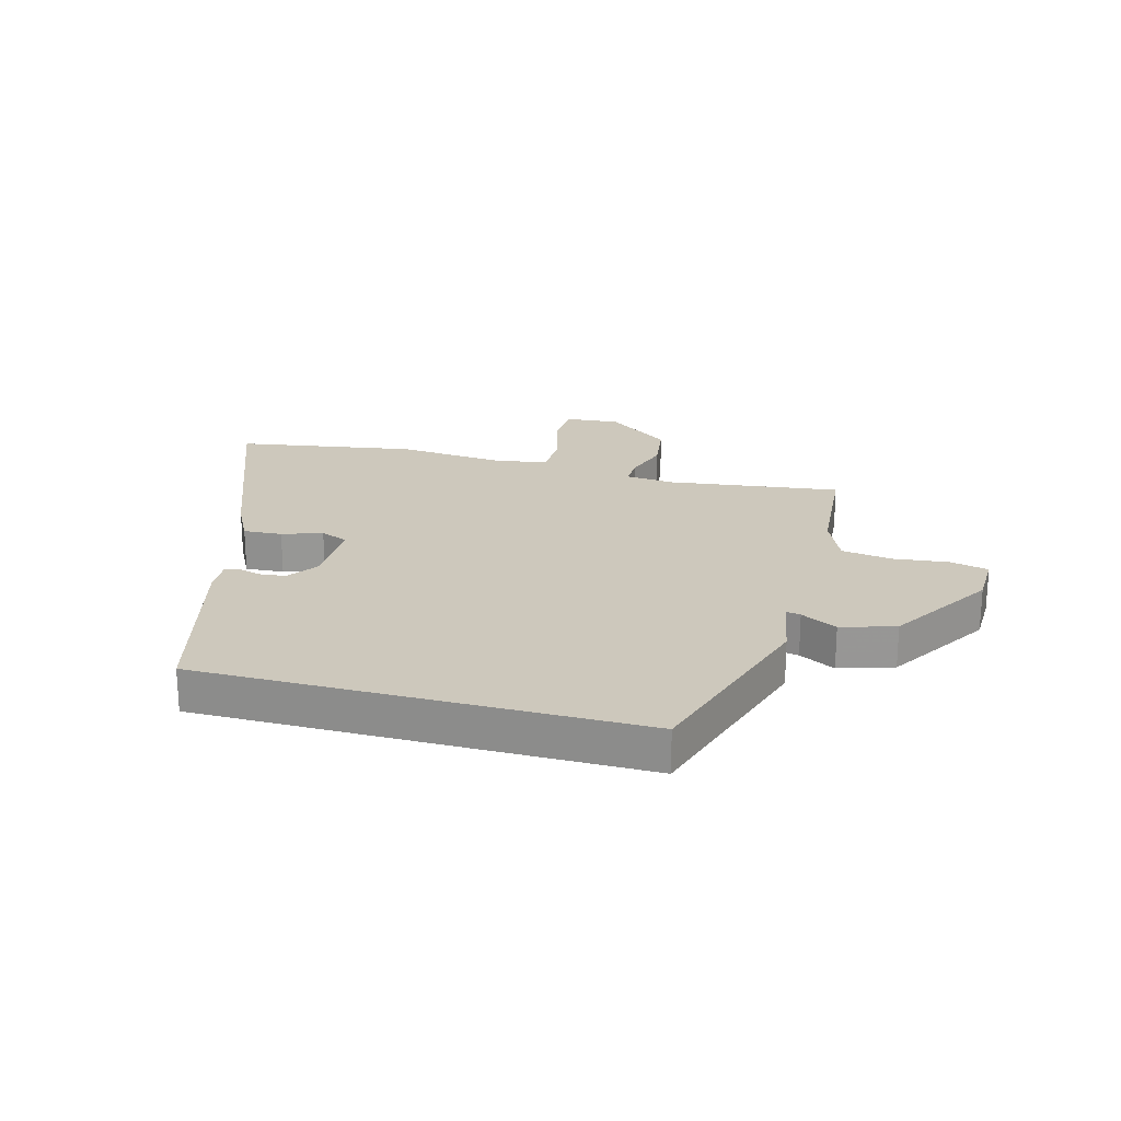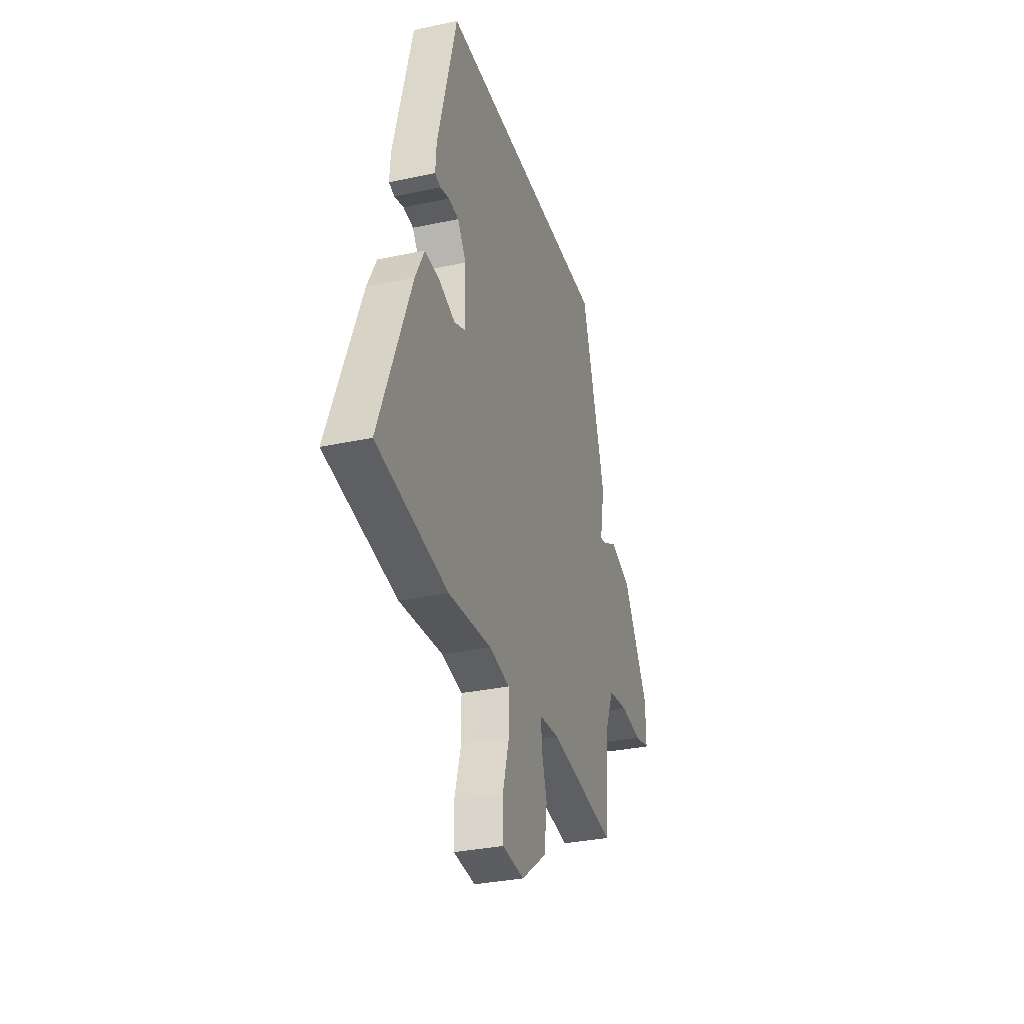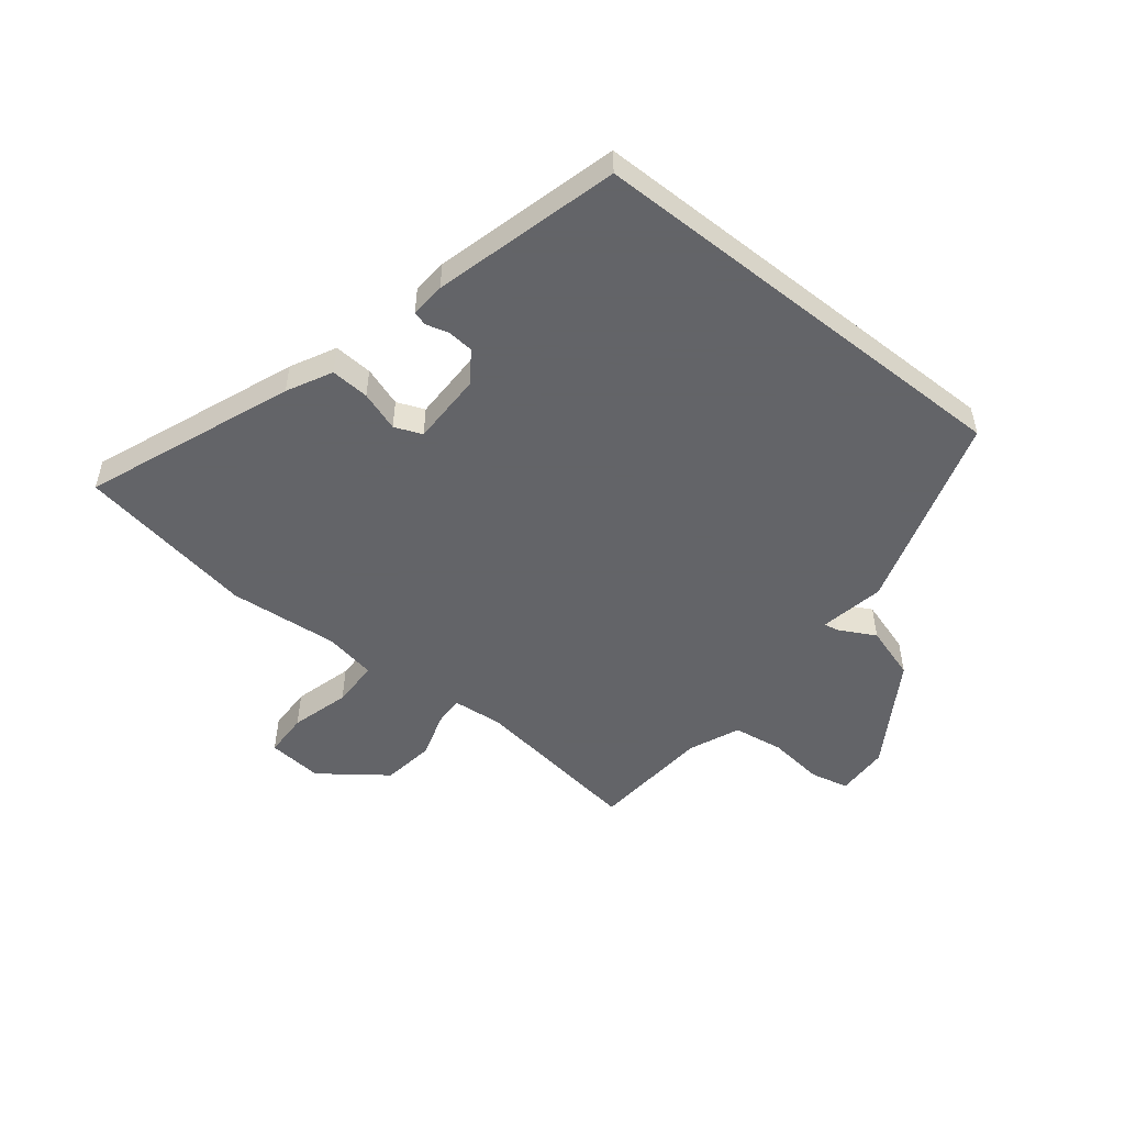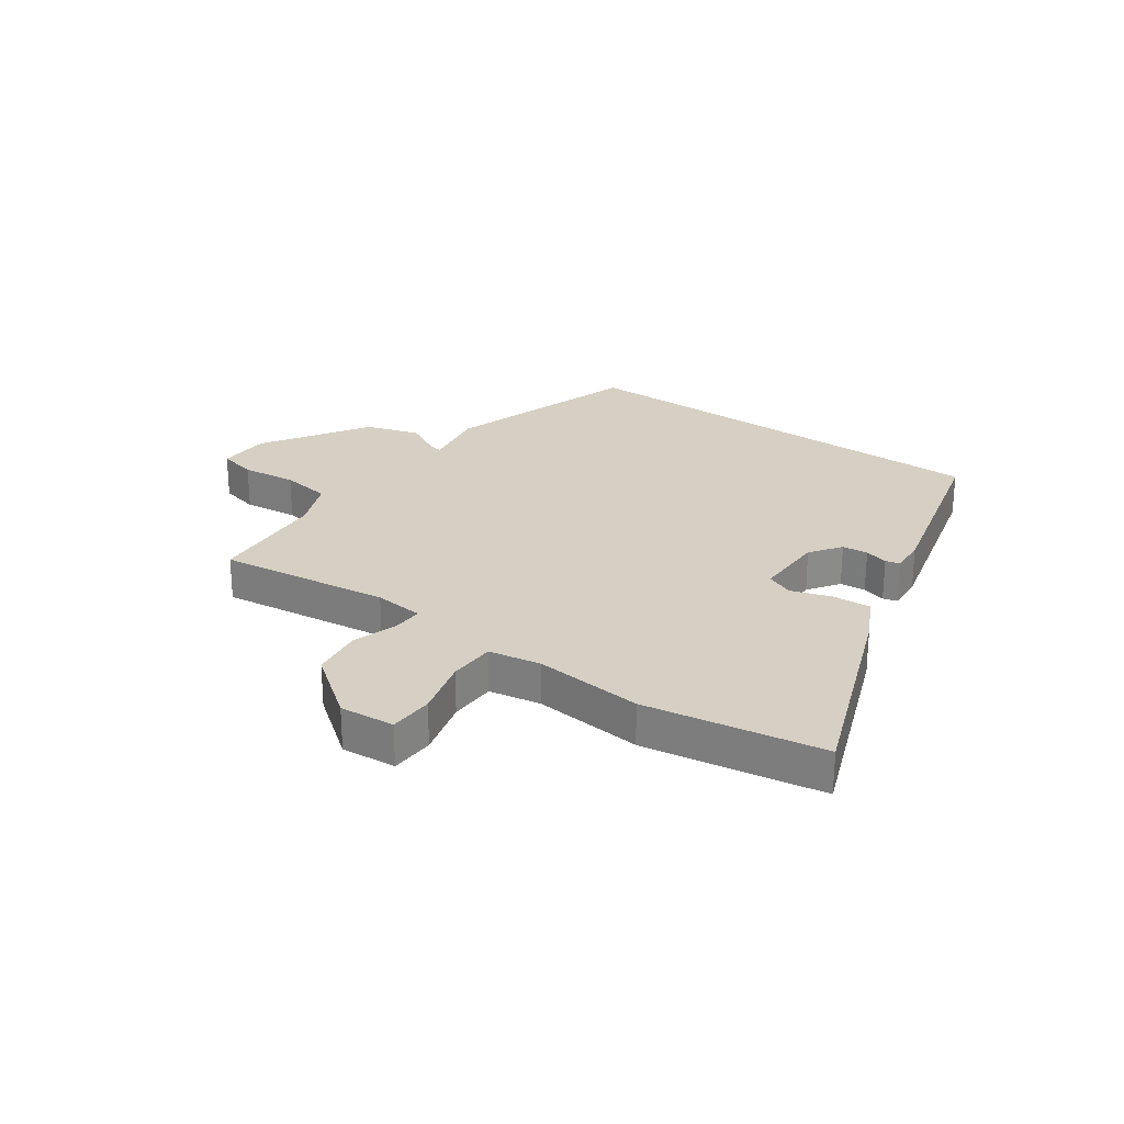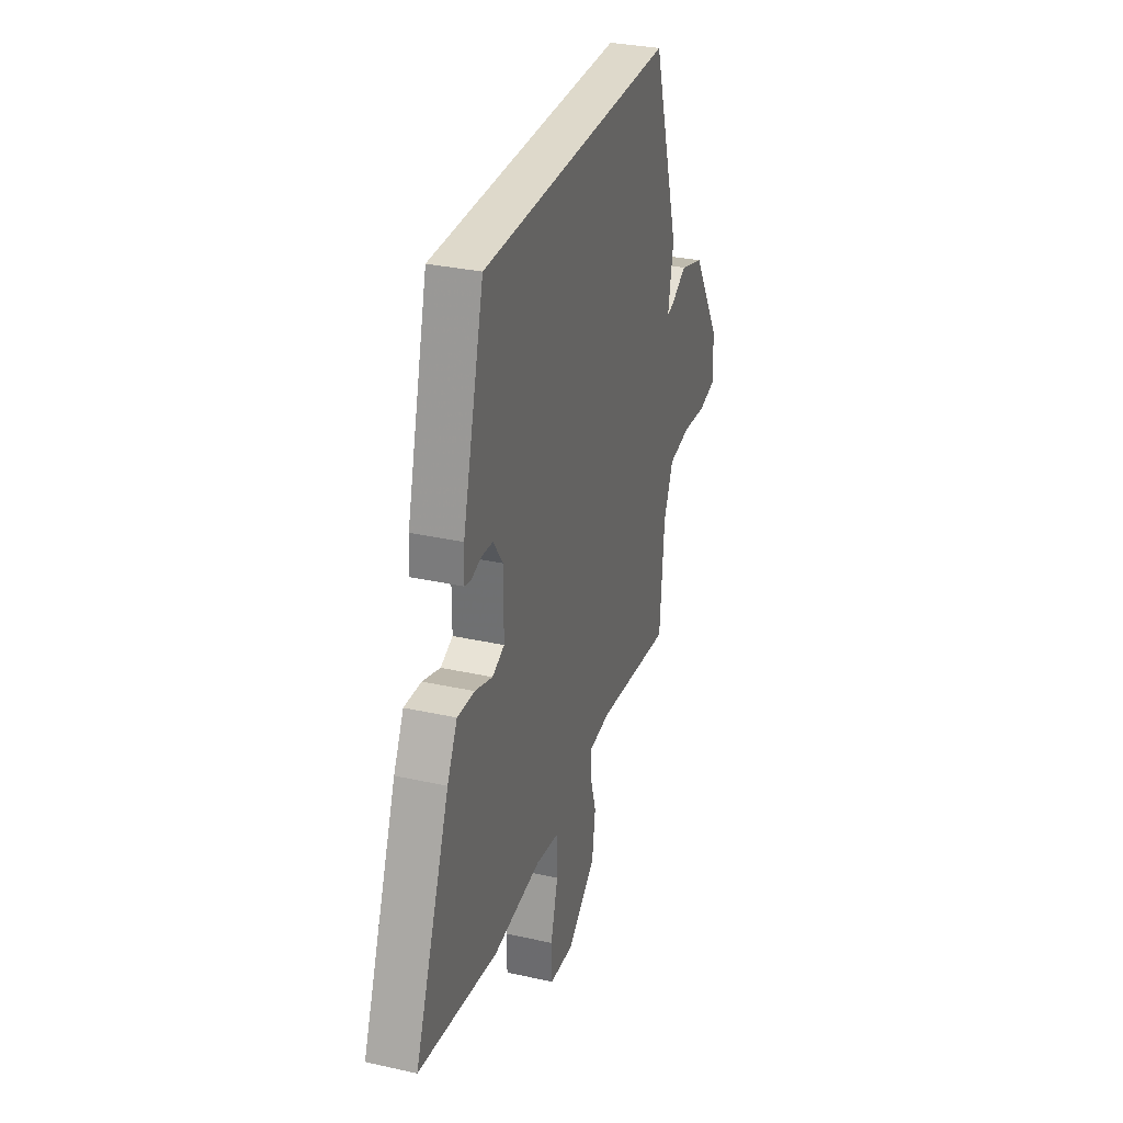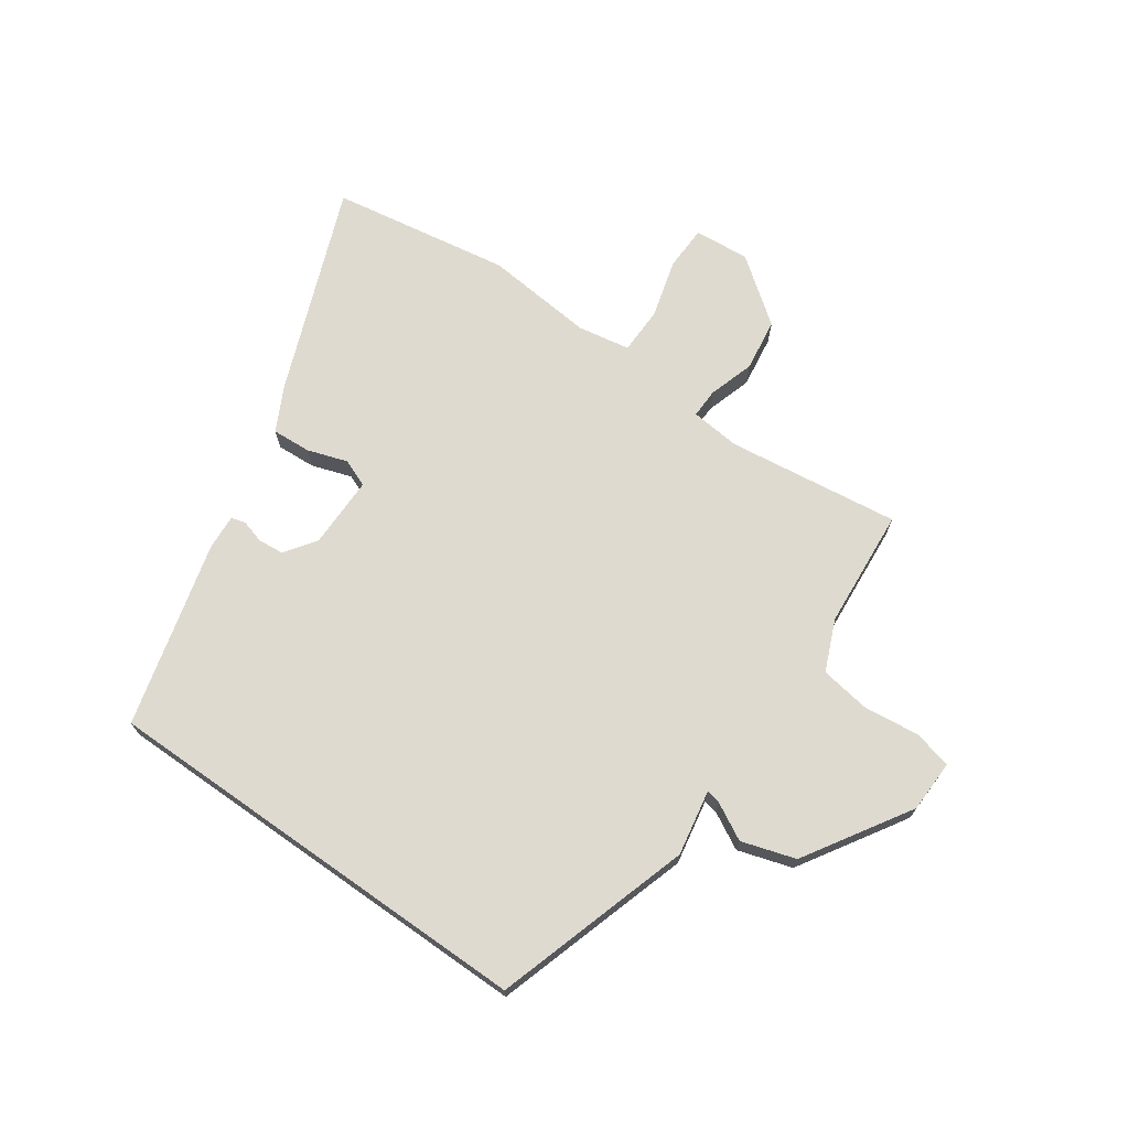
<metadata>
{"format":"obj","ext":"obj","renderer":"f3d","projection":"perspective","resolution":1024,"background":"white","views":[{"elev":22.2,"azim":15.4,"up":"+Y"},{"elev":-32.2,"azim":-73.3,"up":"+Z"},{"elev":-51.3,"azim":-38.4,"up":"+Y"},{"elev":26.0,"azim":-144.2,"up":"+Y"},{"elev":31.7,"azim":-72.5,"up":"+Z"},{"elev":70.7,"azim":35.2,"up":"+Y"}]}
</metadata>
<code>
v -0.382 0.07 0.5
v 0.369 0.07 0.5
v 0.472 0.07 0.163
v 0.451 0.07 0.052
v 0.476 0.07 0.057
v 0.538 0.07 0.09
v 0.63 0.07 0.061
v 0.741 0.07 -0.119
v 0.743 0.07 -0.209
v 0.677 0.07 -0.224
v 0.583 0.07 -0.213
v 0.497 0.07 -0.226
v 0.46 0.07 -0.312
v 0.443 0.07 -0.516
v 0.15 0.07 -0.477
v 0.065 0.07 -0.485
v 0.066 0.07 -0.535
v 0.09 0.07 -0.613
v 0.077 0.07 -0.702
v -0.033 0.07 -0.784
v -0.127 0.07 -0.776
v -0.129 0.07 -0.7
v -0.101 0.07 -0.6
v -0.102 0.07 -0.52
v -0.191 0.07 -0.504
v -0.377 0.07 -0.521
v -0.681 0.07 -0.47
v -0.544 0.07 -0.12
v -0.505 0.07 -0.044
v -0.439 0.07 -0.048
v -0.371 0.07 -0.071
v -0.324 0.07 -0.052
v -0.324 0.07 0.071
v -0.361 0.07 0.124
v -0.405 0.07 0.128
v -0.445 0.07 0.117
v -0.469 0.07 0.124
v -0.465 0.07 0.184
v -0.382 0 0.5
v 0.369 0 0.5
v 0.472 0 0.163
v 0.451 0 0.052
v 0.476 0 0.057
v 0.538 0 0.09
v 0.63 0 0.061
v 0.741 0 -0.119
v 0.743 0 -0.209
v 0.677 0 -0.224
v 0.583 0 -0.213
v 0.497 0 -0.226
v 0.46 0 -0.312
v 0.443 0 -0.516
v 0.15 0 -0.477
v 0.065 0 -0.485
v 0.066 0 -0.535
v 0.09 0 -0.613
v 0.077 0 -0.702
v -0.033 0 -0.784
v -0.127 0 -0.776
v -0.129 0 -0.7
v -0.101 0 -0.6
v -0.102 0 -0.52
v -0.191 0 -0.504
v -0.377 0 -0.521
v -0.681 0 -0.47
v -0.544 0 -0.12
v -0.505 0 -0.044
v -0.439 0 -0.048
v -0.371 0 -0.071
v -0.324 0 -0.052
v -0.324 0 0.071
v -0.361 0 0.124
v -0.405 0 0.128
v -0.445 0 0.117
v -0.469 0 0.124
v -0.465 0 0.184
f 38 1 2
f 37 38 2
f 36 37 2
f 35 36 2
f 2 3 4
f 35 2 4
f 34 35 4
f 33 34 4
f 32 33 4
f 31 32 4
f 29 30 31
f 28 29 31
f 27 28 31
f 26 27 31
f 25 26 31
f 24 25 31 4
f 23 24 4 5
f 21 22 23
f 20 21 23
f 19 20 23
f 18 19 23
f 17 18 23
f 16 17 23
f 5 6 7
f 23 5 7
f 16 23 7
f 15 16 7
f 13 14 15
f 12 13 15
f 12 15 7
f 11 12 7 8
f 8 9 10 11
f 40 39 76
f 40 76 75
f 40 75 74
f 40 74 73
f 42 41 40
f 42 40 73
f 42 73 72
f 42 72 71
f 42 71 70
f 42 70 69
f 69 68 67
f 69 67 66
f 69 66 65
f 69 65 64
f 69 64 63
f 42 69 63 62
f 43 42 62 61
f 61 60 59
f 61 59 58
f 61 58 57
f 61 57 56
f 61 56 55
f 61 55 54
f 45 44 43
f 45 43 61
f 45 61 54
f 45 54 53
f 53 52 51
f 53 51 50
f 45 53 50
f 46 45 50 49
f 49 48 47 46
f 1 39 40 2
f 2 40 41 3
f 3 41 42 4
f 4 42 43 5
f 5 43 44 6
f 6 44 45 7
f 7 45 46 8
f 8 46 47 9
f 9 47 48 10
f 10 48 49 11
f 11 49 50 12
f 12 50 51 13
f 13 51 52 14
f 14 52 53 15
f 15 53 54 16
f 16 54 55 17
f 17 55 56 18
f 18 56 57 19
f 19 57 58 20
f 20 58 59 21
f 21 59 60 22
f 22 60 61 23
f 23 61 62 24
f 24 62 63 25
f 25 63 64 26
f 26 64 65 27
f 27 65 66 28
f 28 66 67 29
f 29 67 68 30
f 30 68 69 31
f 31 69 70 32
f 32 70 71 33
f 33 71 72 34
f 34 72 73 35
f 35 73 74 36
f 36 74 75 37
f 37 75 76 38
f 38 76 39 1

</code>
